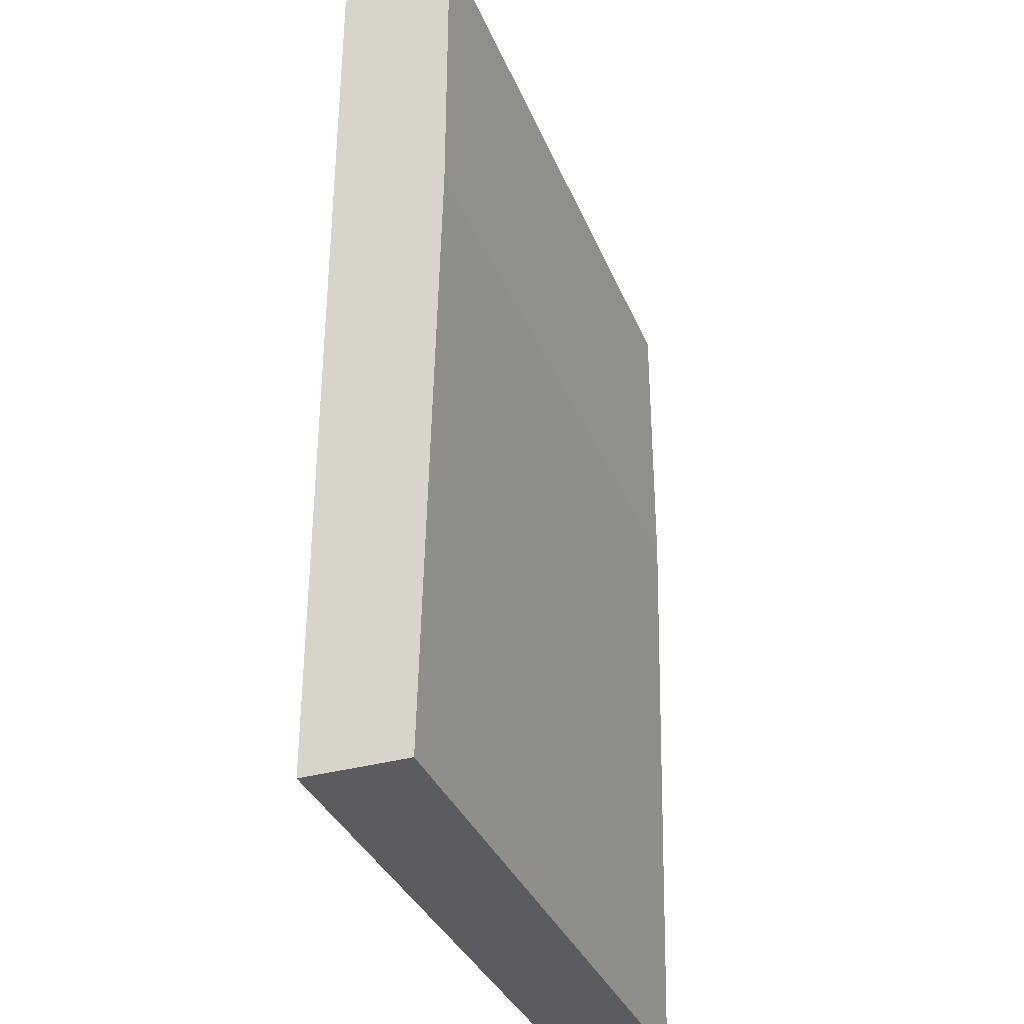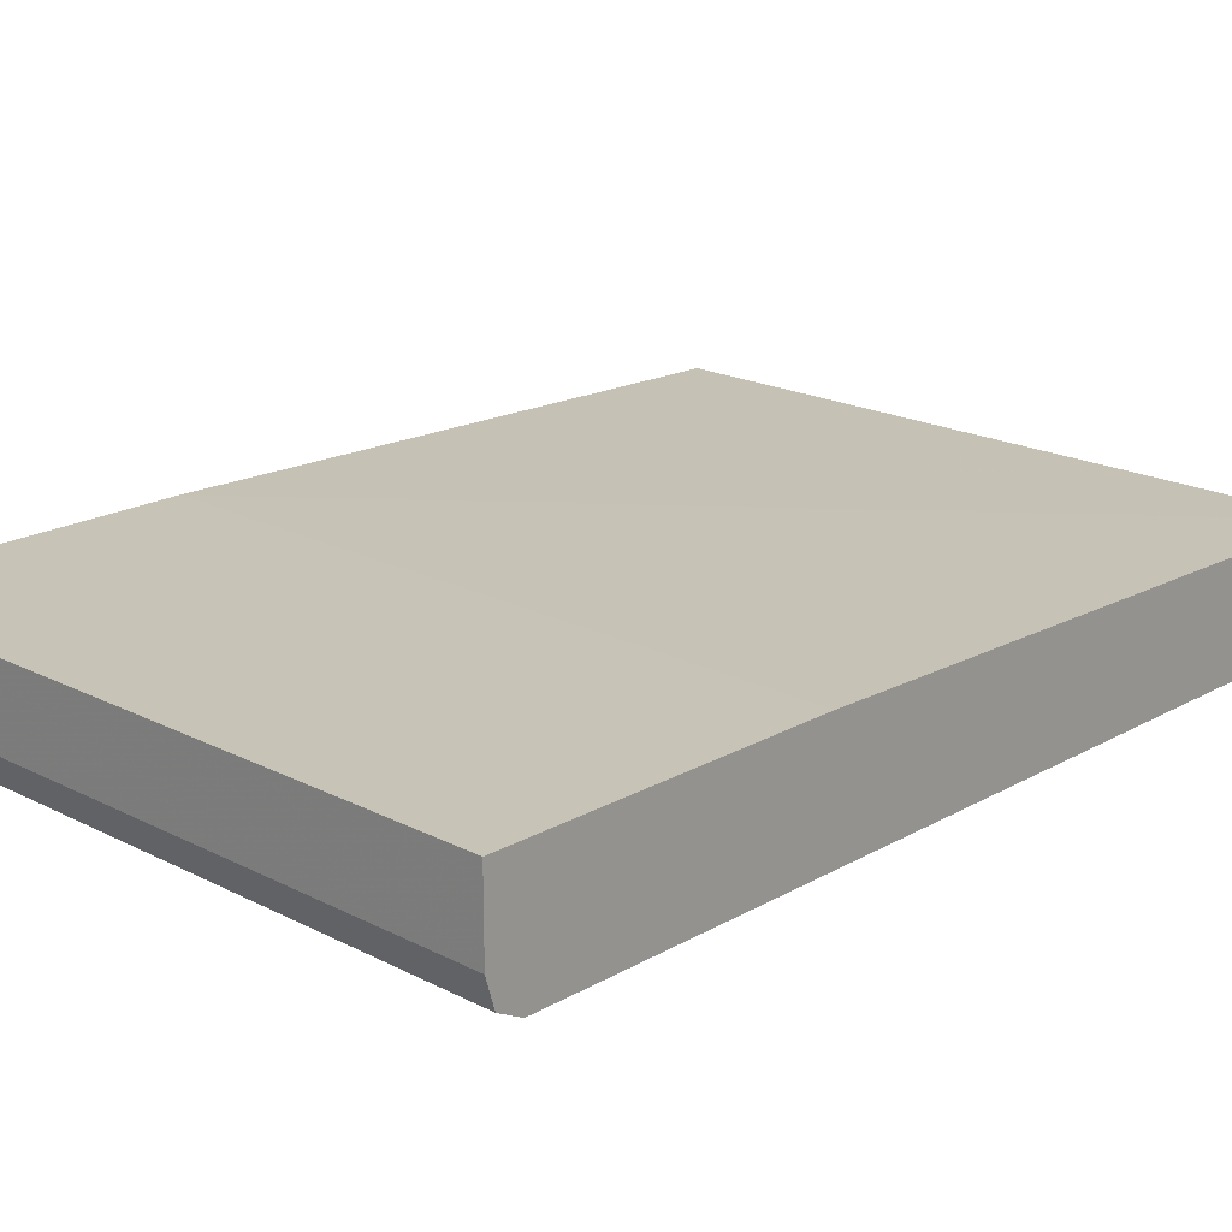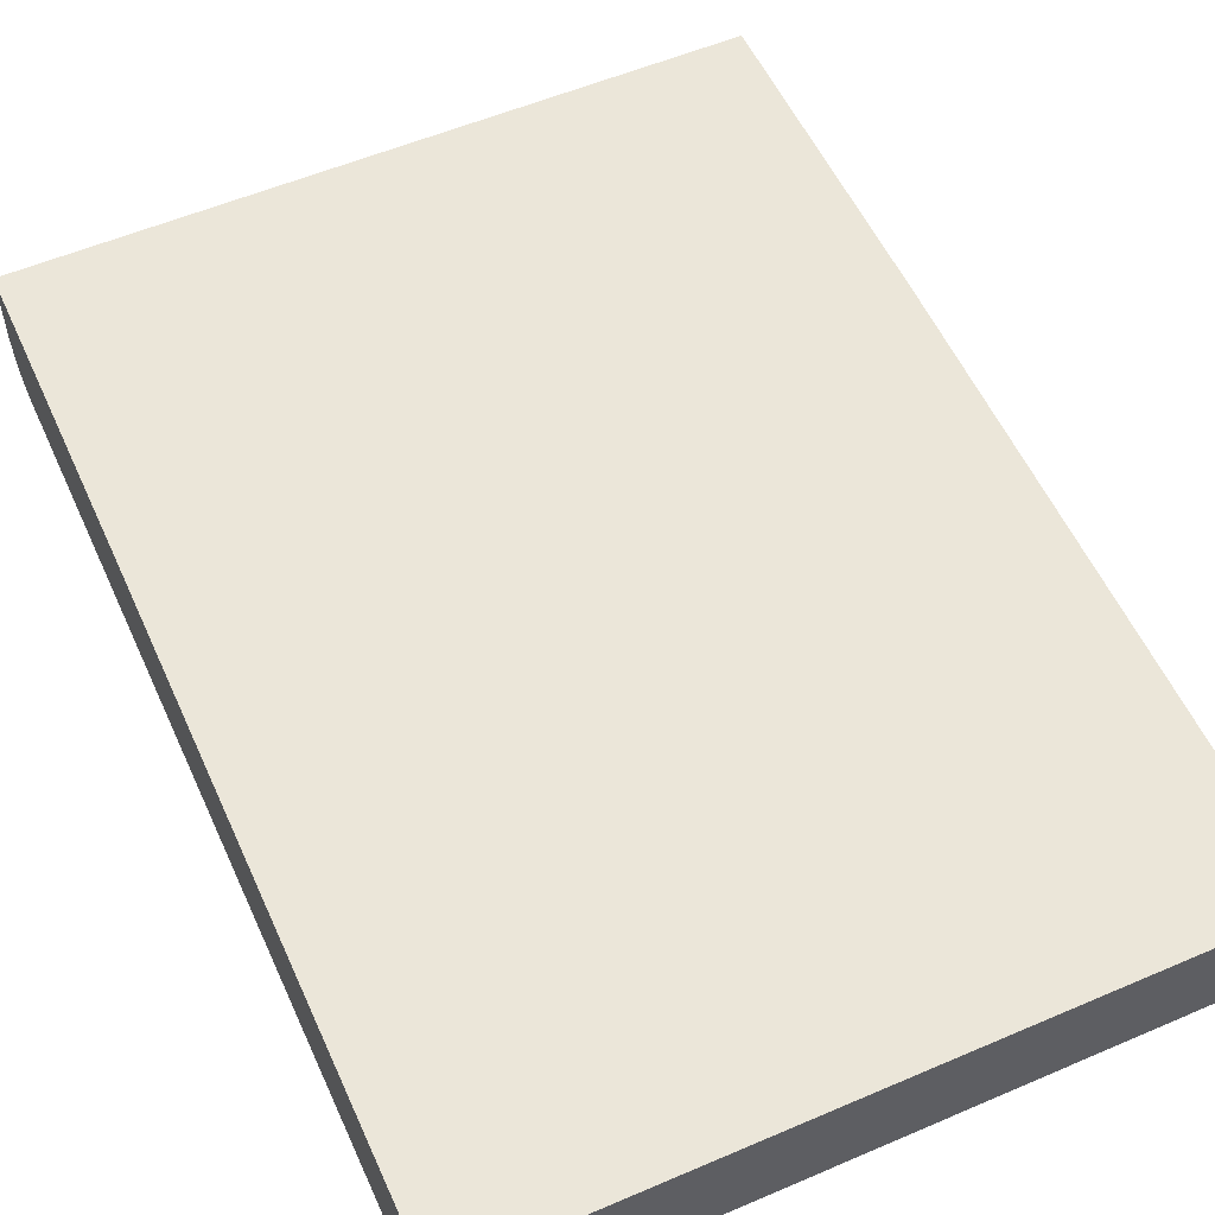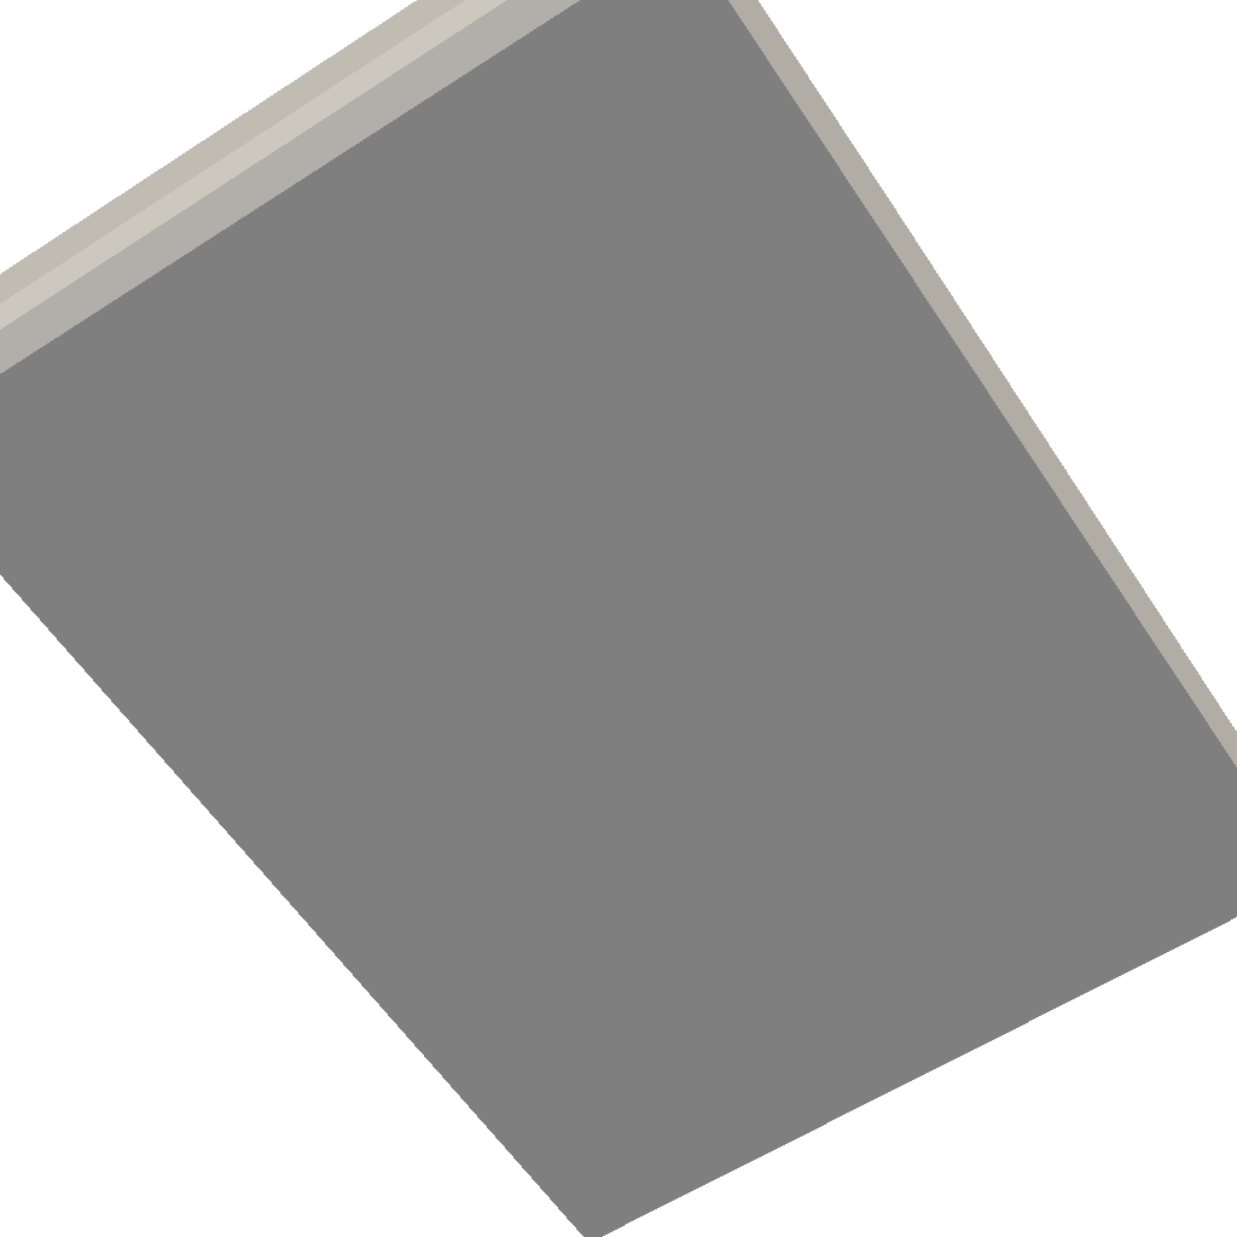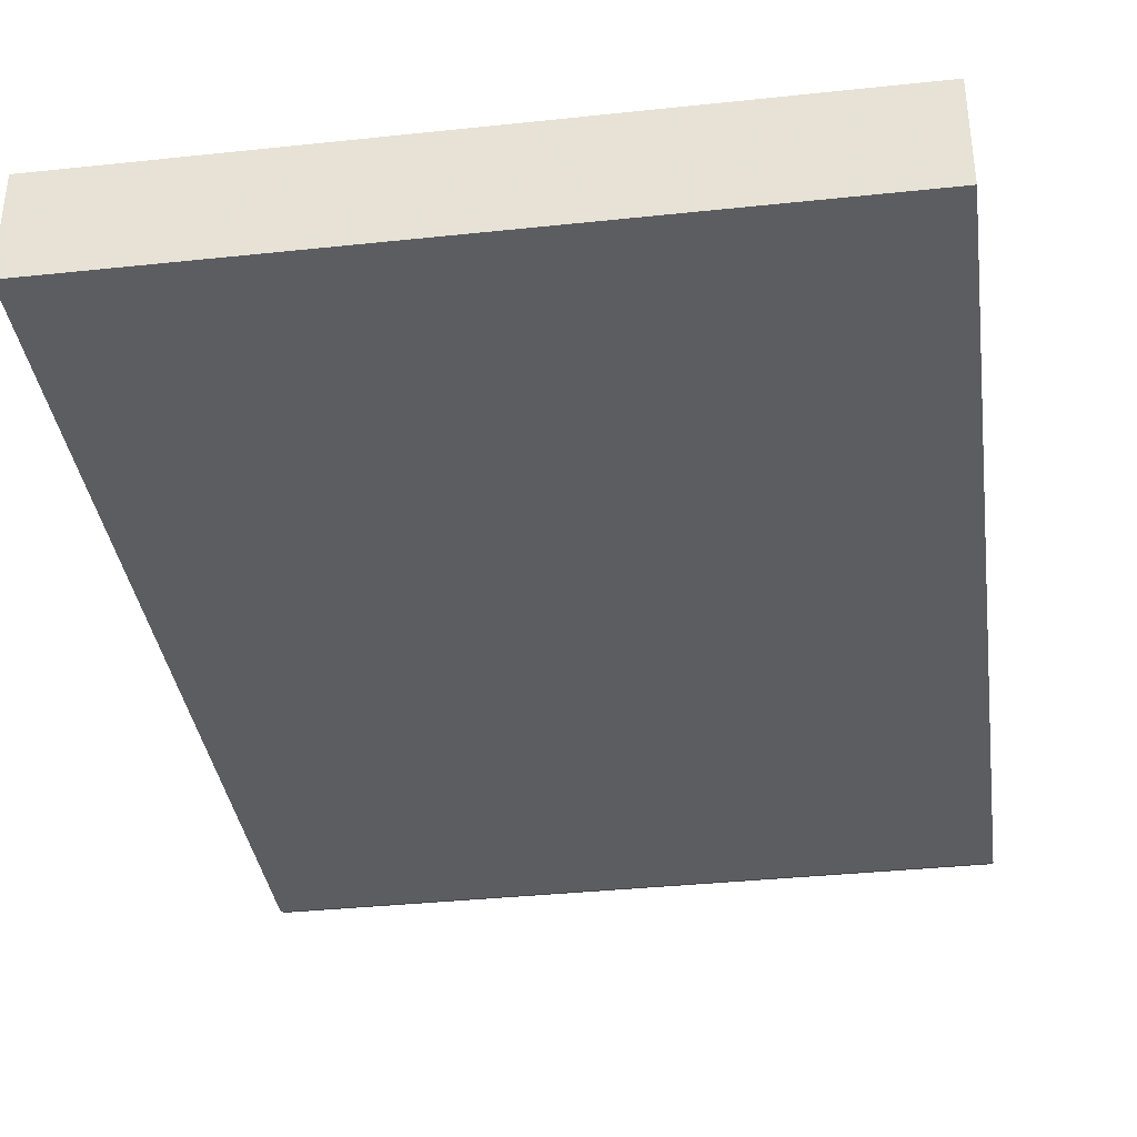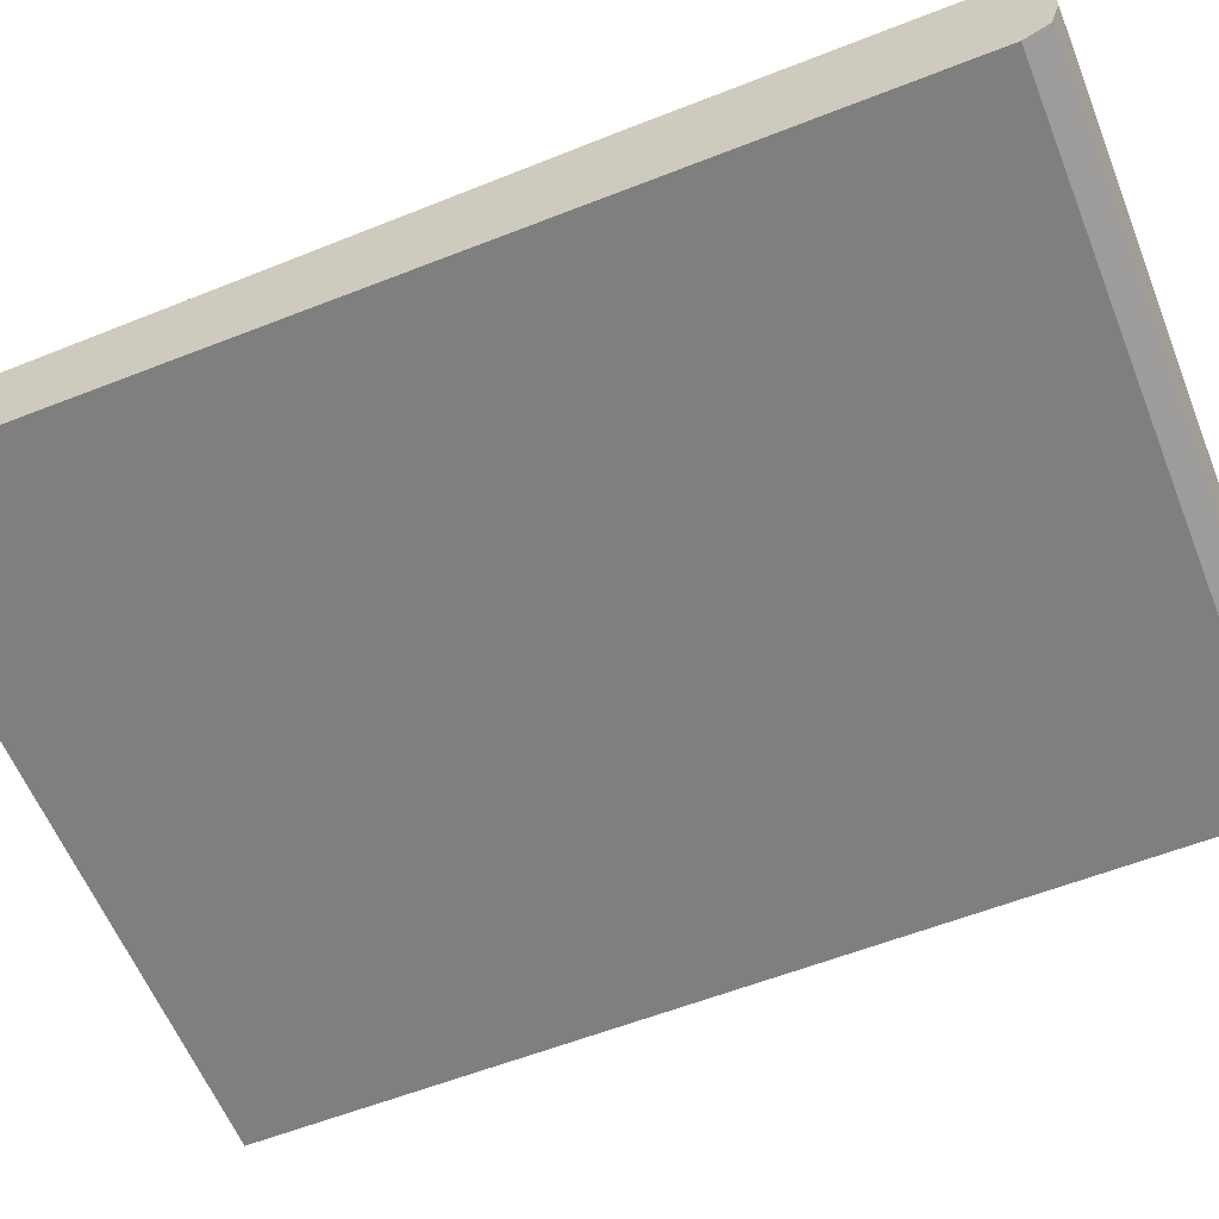
<metadata>
{"format":"obj","ext":"obj","renderer":"f3d","projection":"perspective","resolution":1024,"background":"white","views":[{"elev":-34.9,"azim":-69.6,"up":"+Y"},{"elev":19.7,"azim":-136.4,"up":"+Z"},{"elev":55.4,"azim":-24.3,"up":"+Z"},{"elev":-59.8,"azim":-146.5,"up":"+Z"},{"elev":-36.3,"azim":7.9,"up":"+Z"},{"elev":-59.8,"azim":111.9,"up":"+Z"}]}
</metadata>
<code>
v -0.486 -0.09582 -0.4453
v -0.002963 -0.09582 -0.4453
v -0.486 -0.09582 -0.3729
v -0.486 0.547 -0.4456
v -0.002963 -0.09582 -0.3731
v -0.002963 0.547 -0.4456
v -0.002963 0.3437 -0.3631
v -0.486 0.3437 -0.3631
v -0.486 0.5607 -0.4384
v -0.002963 0.5637 -0.4368
v -0.002963 0.5697 -0.3631
v -0.486 0.5697 -0.3631
v -0.486 0.5637 -0.4368
v -0.002963 0.5697 -0.4168
v -0.486 0.5697 -0.4168
f 1 2 5
f 1 5 3
f 1 3 8
f 1 8 12
f 1 12 15
f 1 15 13
f 1 13 9
f 1 9 4
f 1 4 6
f 1 6 2
f 2 6 10
f 2 10 14
f 2 14 11
f 2 11 7
f 2 7 5
f 3 5 7
f 3 7 8
f 4 9 6
f 6 9 10
f 7 11 12
f 7 12 8
f 9 13 10
f 10 13 15
f 10 15 14
f 11 14 15
f 11 15 12

</code>
